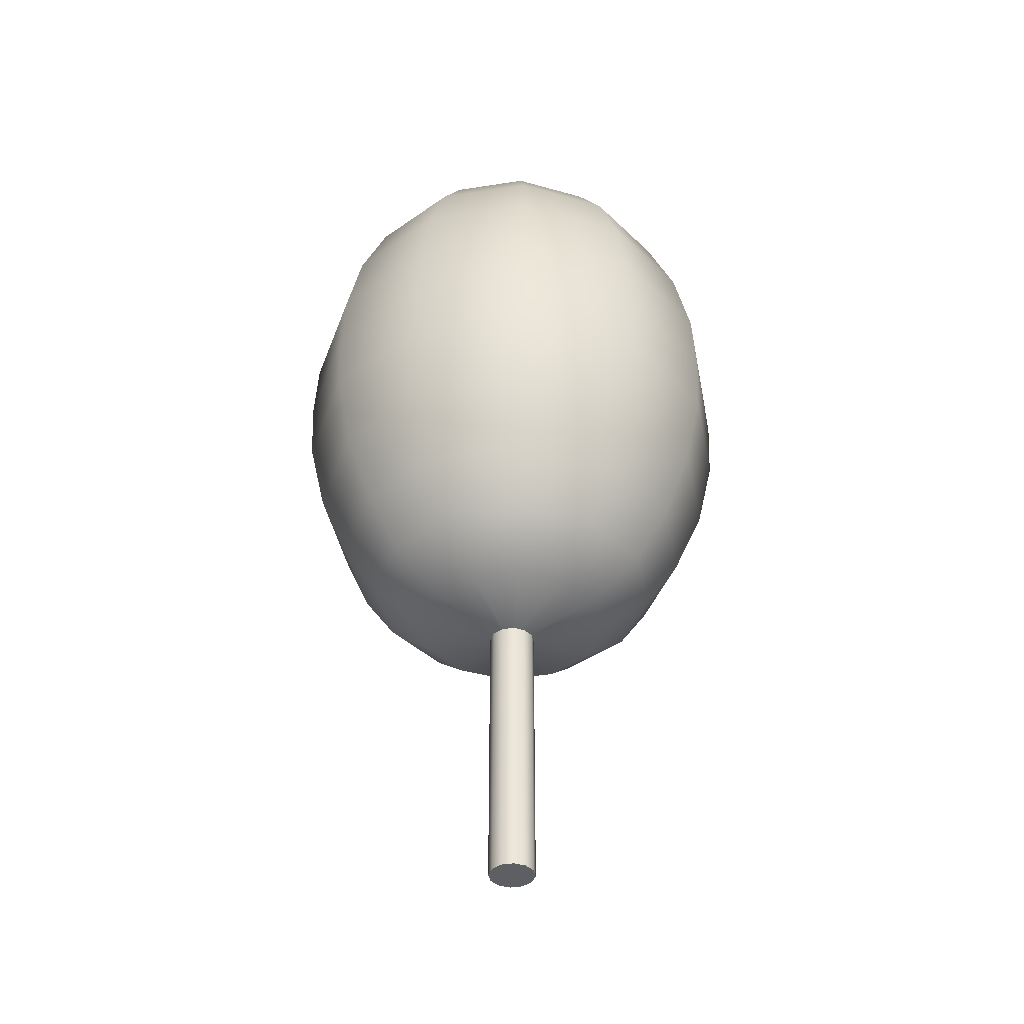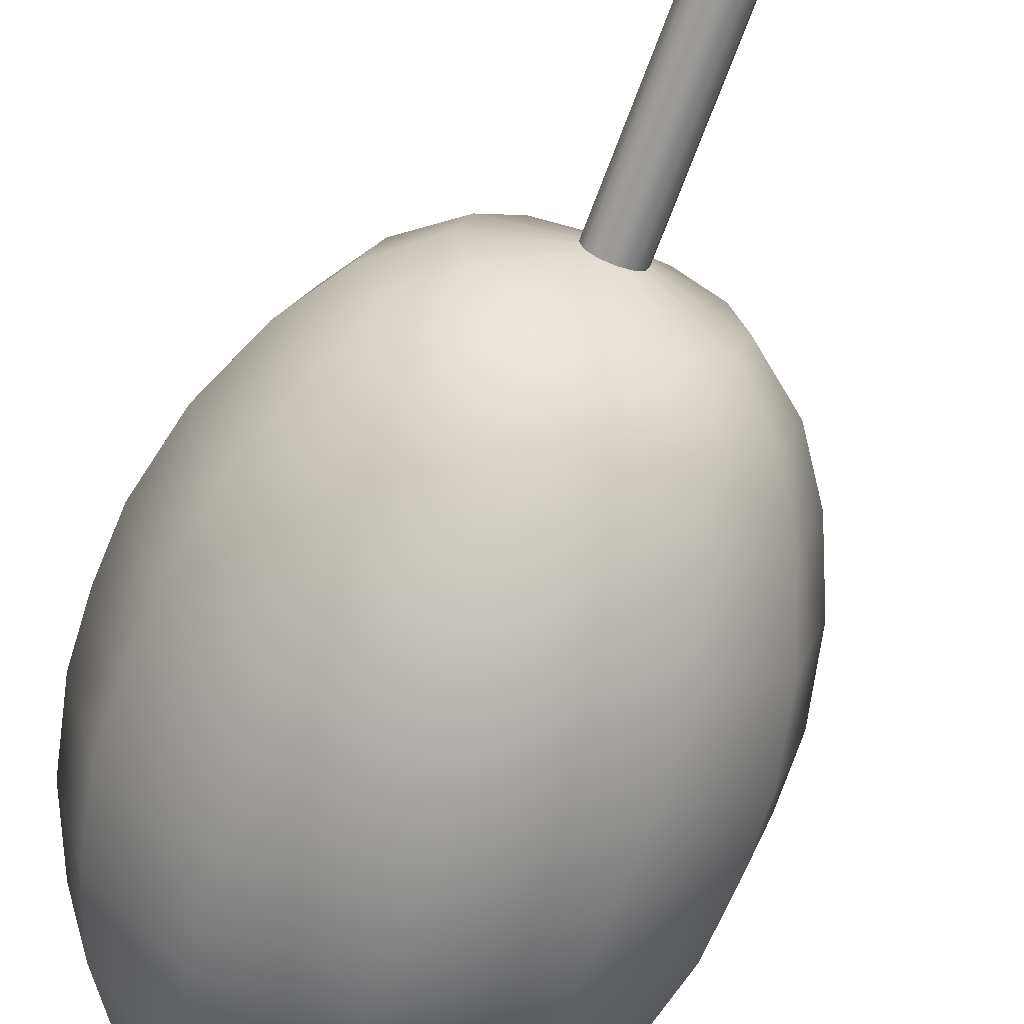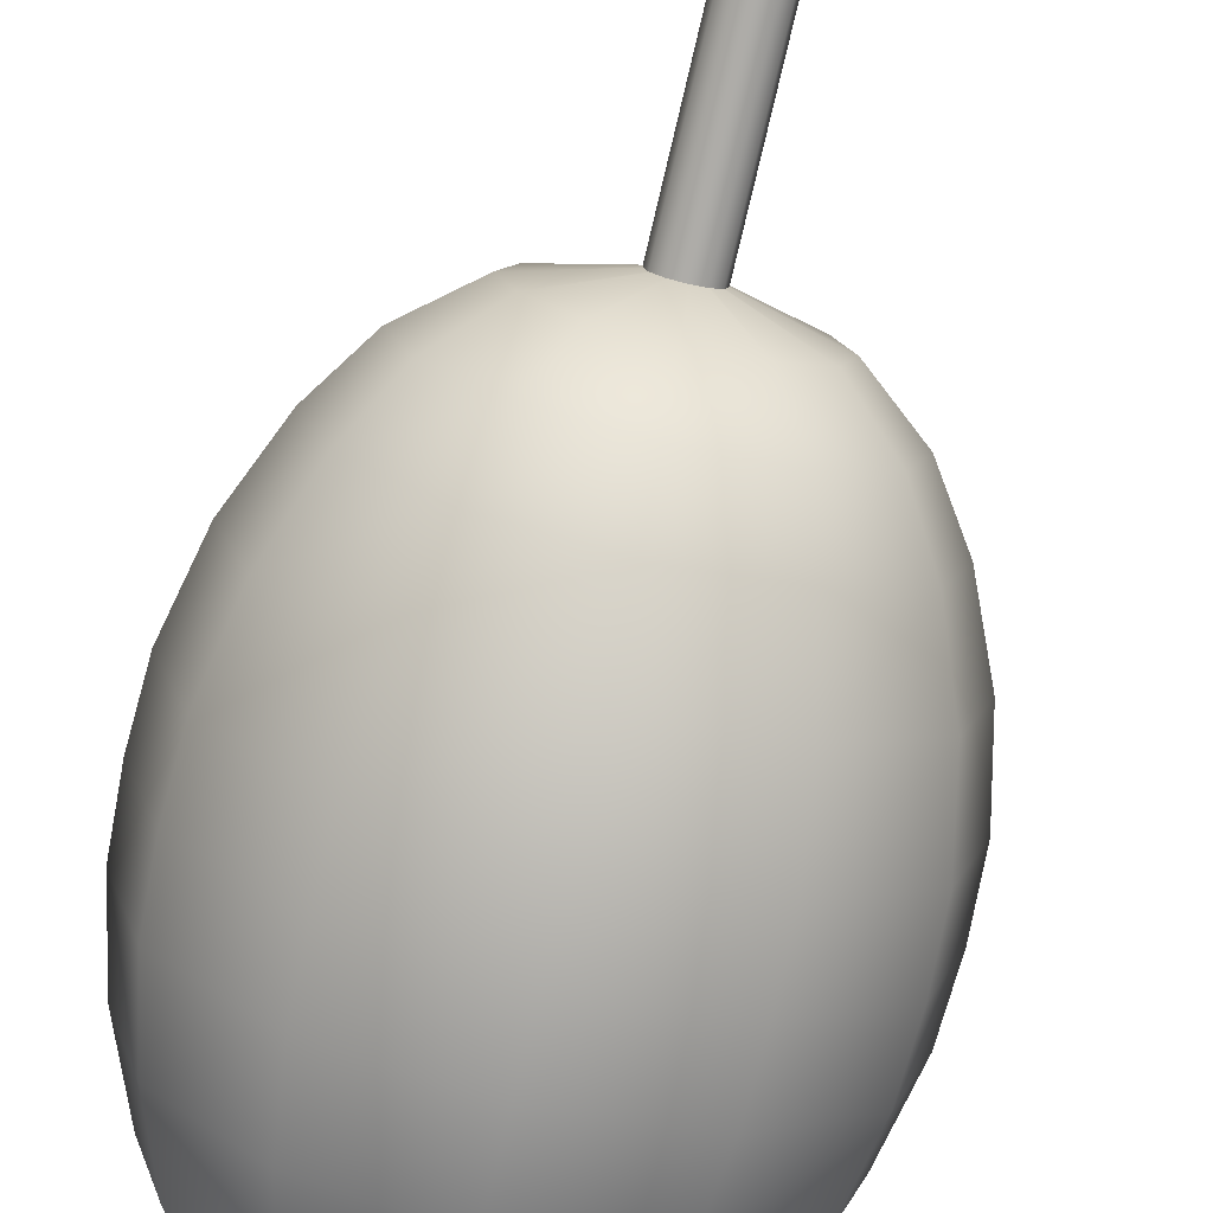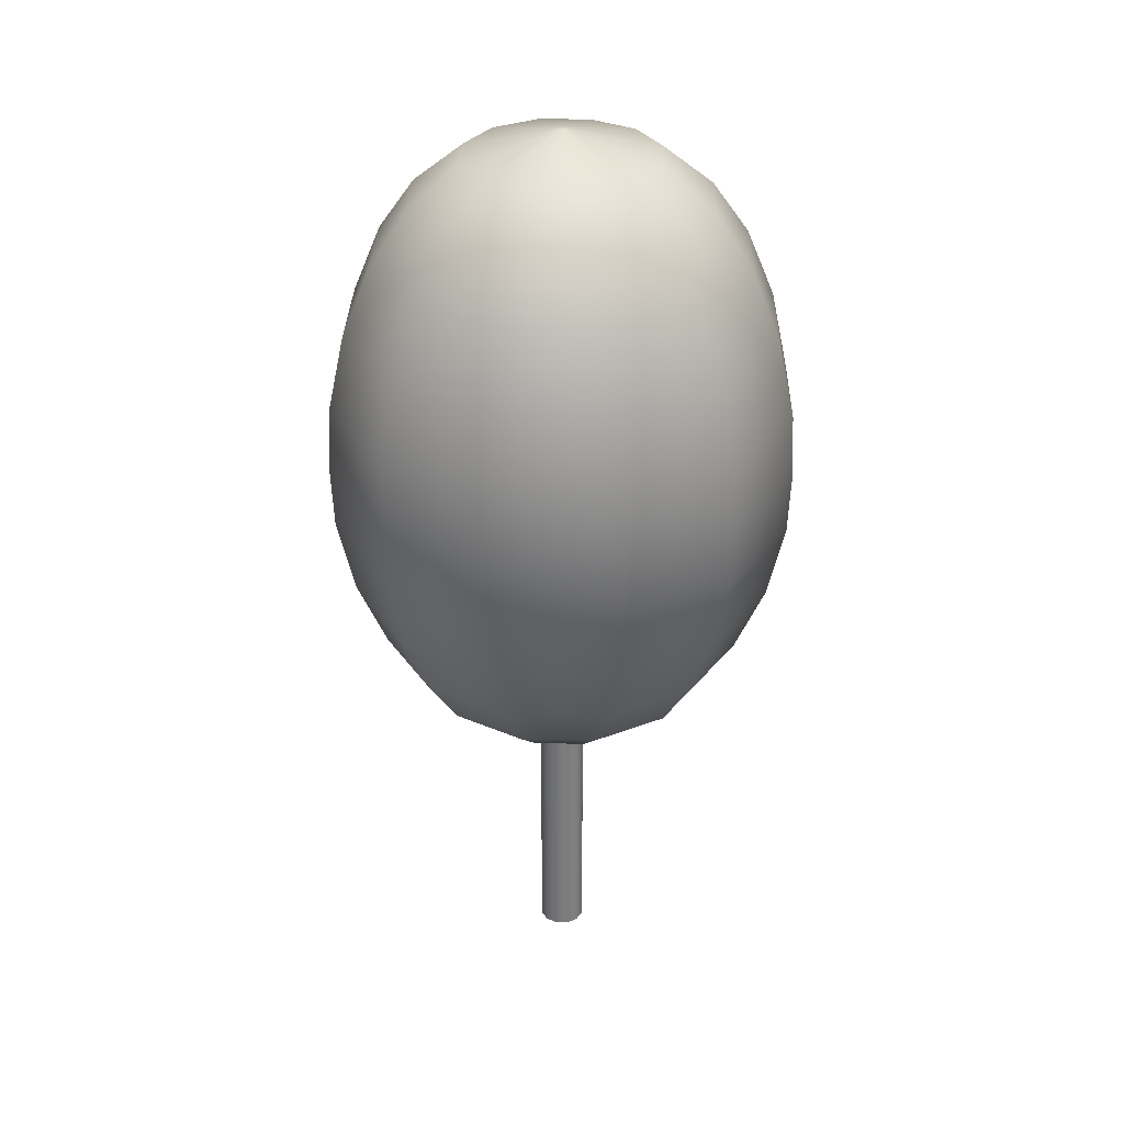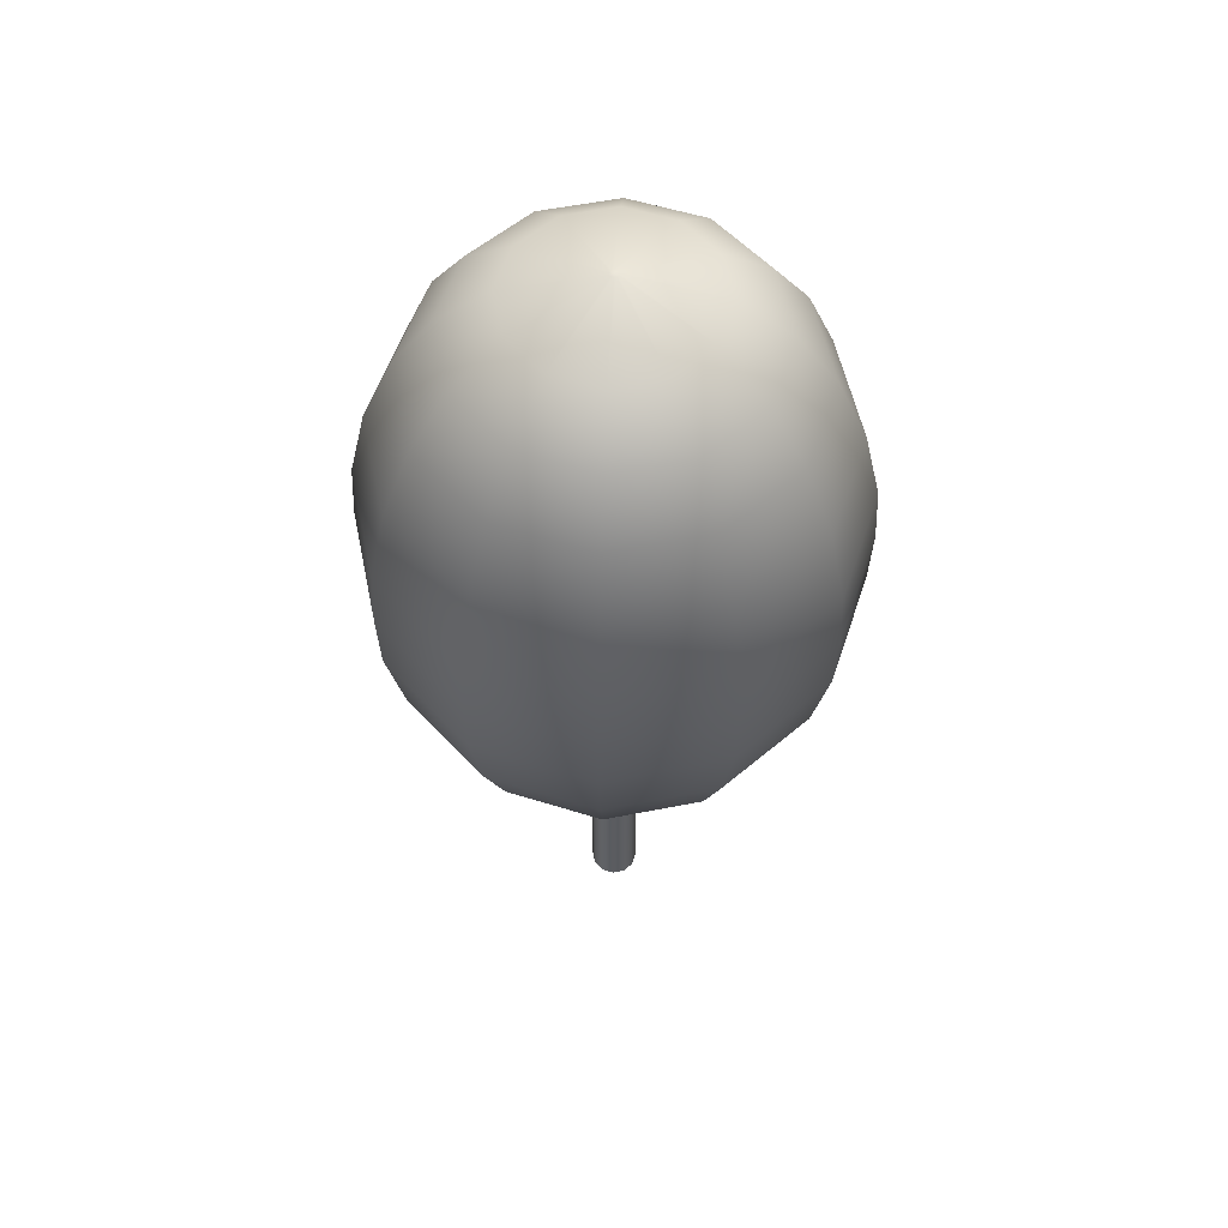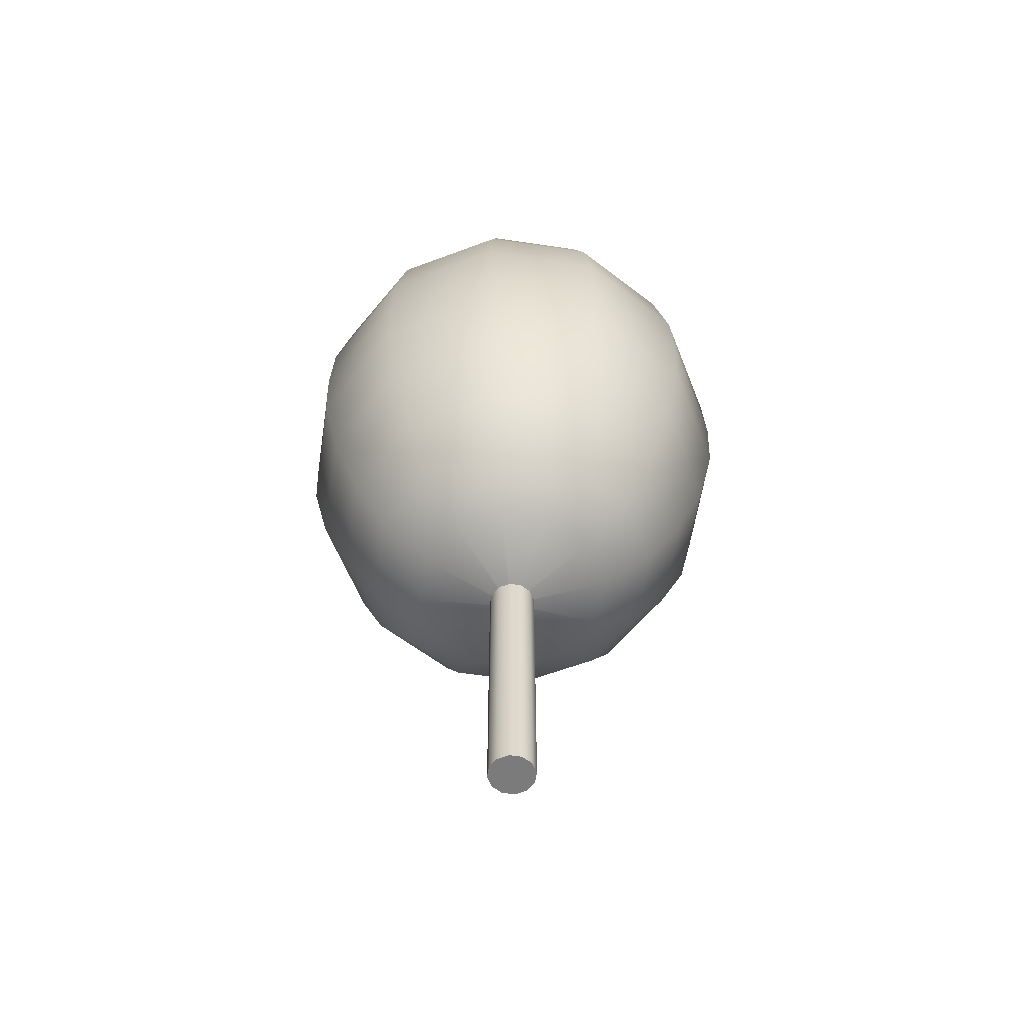
<metadata>
{"format":"obj","ext":"obj","renderer":"f3d","projection":"perspective","resolution":1024,"background":"white","views":[{"elev":-40.5,"azim":175.8,"up":"+Y"},{"elev":-67.9,"azim":-20.2,"up":"+Z"},{"elev":-76.8,"azim":-13.2,"up":"+Z"},{"elev":31.6,"azim":136.4,"up":"+Y"},{"elev":55.3,"azim":-146.8,"up":"+Y"},{"elev":-58.5,"azim":-143.7,"up":"+Y"}]}
</metadata>
<code>
v 0.25 0 0.433
v 0.433 0 0.25
v 0.5 0 0
v 0.433 0 -0.25
v 0.25 0 -0.433
v 0 0 -0.5
v -0.25 0 -0.433
v -0.433 0 -0.25
v -0.5 0 0
v -0.433 0 0.25
v -0.25 0 0.433
v 0 0 0.5
v 0.25 9.5 0.433
v 0.433 9.5 0.25
v 0.5 9.5 0
v 0.433 9.5 -0.25
v 0.25 9.5 -0.433
v 0 9.5 -0.5
v -0.25 9.5 -0.433
v -0.433 9.5 -0.25
v -0.5 9.5 0
v -0.433 9.5 0.25
v -0.25 9.5 0.433
v 0 9.5 0.5
v 0.049 6 0.085
v 0.085 6 0.049
v 0.099 6 0
v 0.085 6 -0.049
v 0.049 6 -0.085
v 0 6 -0.099
v -0.049 6 -0.085
v -0.085 6 -0.049
v -0.099 6 0
v -0.085 6 0.049
v -0.049 6 0.085
v 0 6 0.099
v 1.053 6.535 1.824
v 1.824 6.535 1.053
v 2.106 6.535 0
v 1.824 6.535 -1.053
v 1.053 6.535 -1.824
v 0 6.535 -2.106
v -1.053 6.535 -1.824
v -1.824 6.535 -1.053
v -2.106 6.535 0
v -1.824 6.535 1.053
v -1.053 6.535 1.824
v 0 6.535 2.106
v 1.592 7.417 2.758
v 2.758 7.417 1.592
v 3.185 7.417 0
v 2.758 7.417 -1.592
v 1.592 7.417 -2.758
v 0 7.417 -3.185
v -1.592 7.417 -2.758
v -2.758 7.417 -1.592
v -3.185 7.417 0
v -2.758 7.417 1.592
v -1.592 7.417 2.758
v 0 7.417 3.185
v 1.969 8.538 3.411
v 3.411 8.538 1.969
v 3.939 8.538 0
v 3.411 8.538 -1.969
v 1.969 8.538 -3.411
v 0 8.538 -3.939
v -1.969 8.538 -3.411
v -3.411 8.538 -1.969
v -3.939 8.538 0
v -3.411 8.538 1.969
v -1.969 8.538 3.411
v 0 8.538 3.939
v 2.29 10.03 3.966
v 3.966 10.03 2.29
v 4.579 10.03 0
v 3.966 10.03 -2.29
v 2.29 10.03 -3.966
v 0 10.03 -4.579
v -2.29 10.03 -3.966
v -3.966 10.03 -2.29
v -4.579 10.03 0
v -3.966 10.03 2.29
v -2.29 10.03 3.966
v 0 10.03 4.579
v 2.472 11.66 4.282
v 4.282 11.66 2.472
v 4.944 11.66 0
v 4.282 11.66 -2.472
v 2.472 11.66 -4.282
v 0 11.66 -4.944
v -2.472 11.66 -4.282
v -4.282 11.66 -2.472
v -4.944 11.66 0
v -4.282 11.66 2.472
v -2.472 11.66 4.282
v 0 11.66 4.944
v 2.5 13 4.33
v 4.33 13 2.5
v 5 13 0
v 4.33 13 -2.5
v 2.5 13 -4.33
v 0 13 -5
v -2.5 13 -4.33
v -4.33 13 -2.5
v -5 13 0
v -4.33 13 2.5
v -2.5 13 4.33
v 0 13 5
v 2.465 14.34 4.27
v 4.27 14.34 2.466
v 4.931 14.34 0
v 4.27 14.34 -2.465
v 2.465 14.34 -4.27
v 0 14.34 -4.931
v -2.466 14.34 -4.27
v -4.27 14.34 -2.465
v -4.931 14.34 0
v -4.27 14.34 2.466
v -2.466 14.34 4.27
v 0 14.34 4.931
v 2.285 15.97 3.957
v 3.957 15.97 2.285
v 4.569 15.97 0
v 3.957 15.97 -2.285
v 2.285 15.97 -3.957
v 0 15.97 -4.569
v -2.285 15.97 -3.957
v -3.957 15.97 -2.285
v -4.569 15.97 0
v -3.957 15.97 2.285
v -2.285 15.97 3.957
v 0 15.97 4.569
v 1.973 17.46 3.417
v 3.417 17.46 1.973
v 3.945 17.46 0
v 3.417 17.46 -1.973
v 1.973 17.46 -3.417
v 0 17.46 -3.945
v -1.973 17.46 -3.417
v -3.417 17.46 -1.973
v -3.945 17.46 0
v -3.417 17.46 1.973
v -1.973 17.46 3.417
v 0 17.46 3.945
v 1.577 18.58 2.732
v 2.732 18.58 1.577
v 3.155 18.58 0
v 2.732 18.58 -1.577
v 1.577 18.58 -2.732
v 0 18.58 -3.155
v -1.577 18.58 -2.732
v -2.732 18.58 -1.577
v -3.155 18.58 0
v -2.732 18.58 1.577
v -1.577 18.58 2.732
v 0 18.58 3.155
v 1.035 19.46 1.793
v 1.793 19.46 1.035
v 2.071 19.46 0
v 1.793 19.46 -1.035
v 1.035 19.46 -1.793
v 0 19.46 -2.071
v -1.035 19.46 -1.793
v -1.793 19.46 -1.035
v -2.071 19.46 0
v -1.793 19.46 1.035
v -1.035 19.46 1.793
v 0 19.46 2.071
v 0.045 20 0.078
v 0.078 20 0.045
v 0.09 20 0
v 0.078 20 -0.045
v 0.045 20 -0.078
v 0 20 -0.09
v -0.045 20 -0.078
v -0.078 20 -0.045
v -0.09 20 0
v -0.078 20 0.045
v -0.045 20 0.078
v 0 20 0.09
g AnalyticalTrunk
f 1 2 14 13
f 2 3 15 14
f 3 4 16 15
f 4 5 17 16
f 5 6 18 17
f 6 7 19 18
f 7 8 20 19
f 8 9 21 20
f 9 10 22 21
f 10 11 23 22
f 11 12 24 23
f 12 1 13 24
f 11 10 9 8 7 6 5 4 3 2 1 12
f 24 13 14 15 16 17 18 19 20 21 22 23
f 25 26 38 37
f 26 27 39 38
f 27 28 40 39
f 28 29 41 40
f 29 30 42 41
f 30 31 43 42
f 31 32 44 43
f 32 33 45 44
f 33 34 46 45
f 34 35 47 46
f 35 36 48 47
f 36 25 37 48
f 37 38 50 49
f 38 39 51 50
f 39 40 52 51
f 40 41 53 52
f 41 42 54 53
f 42 43 55 54
f 43 44 56 55
f 44 45 57 56
f 45 46 58 57
f 46 47 59 58
f 47 48 60 59
f 48 37 49 60
f 49 50 62 61
f 50 51 63 62
f 51 52 64 63
f 52 53 65 64
f 53 54 66 65
f 54 55 67 66
f 55 56 68 67
f 56 57 69 68
f 57 58 70 69
f 58 59 71 70
f 59 60 72 71
f 60 49 61 72
f 61 62 74 73
f 62 63 75 74
f 63 64 76 75
f 64 65 77 76
f 65 66 78 77
f 66 67 79 78
f 67 68 80 79
f 68 69 81 80
f 69 70 82 81
f 70 71 83 82
f 71 72 84 83
f 72 61 73 84
f 73 74 86 85
f 74 75 87 86
f 75 76 88 87
f 76 77 89 88
f 77 78 90 89
f 78 79 91 90
f 79 80 92 91
f 80 81 93 92
f 81 82 94 93
f 82 83 95 94
f 83 84 96 95
f 84 73 85 96
f 85 86 98 97
f 86 87 99 98
f 87 88 100 99
f 88 89 101 100
f 89 90 102 101
f 90 91 103 102
f 91 92 104 103
f 92 93 105 104
f 93 94 106 105
f 94 95 107 106
f 95 96 108 107
f 96 85 97 108
f 97 98 110 109
f 98 99 111 110
f 99 100 112 111
f 100 101 113 112
f 101 102 114 113
f 102 103 115 114
f 103 104 116 115
f 104 105 117 116
f 105 106 118 117
f 106 107 119 118
f 107 108 120 119
f 108 97 109 120
f 109 110 122 121
f 110 111 123 122
f 111 112 124 123
f 112 113 125 124
f 113 114 126 125
f 114 115 127 126
f 115 116 128 127
f 116 117 129 128
f 117 118 130 129
f 118 119 131 130
f 119 120 132 131
f 120 109 121 132
f 121 122 134 133
f 122 123 135 134
f 123 124 136 135
f 124 125 137 136
f 125 126 138 137
f 126 127 139 138
f 127 128 140 139
f 128 129 141 140
f 129 130 142 141
f 130 131 143 142
f 131 132 144 143
f 132 121 133 144
f 133 134 146 145
f 134 135 147 146
f 135 136 148 147
f 136 137 149 148
f 137 138 150 149
f 138 139 151 150
f 139 140 152 151
f 140 141 153 152
f 141 142 154 153
f 142 143 155 154
f 143 144 156 155
f 144 133 145 156
f 145 146 158 157
f 146 147 159 158
f 147 148 160 159
f 148 149 161 160
f 149 150 162 161
f 150 151 163 162
f 151 152 164 163
f 152 153 165 164
f 153 154 166 165
f 154 155 167 166
f 155 156 168 167
f 156 145 157 168
f 157 158 170 169
f 158 159 171 170
f 159 160 172 171
f 160 161 173 172
f 161 162 174 173
f 162 163 175 174
f 163 164 176 175
f 164 165 177 176
f 165 166 178 177
f 166 167 179 178
f 167 168 180 179
f 168 157 169 180
f 25 36 35 34 33 32 31 30 29 28 27 26
f 169 170 171 172 173 174 175 176 177 178 179 180

</code>
